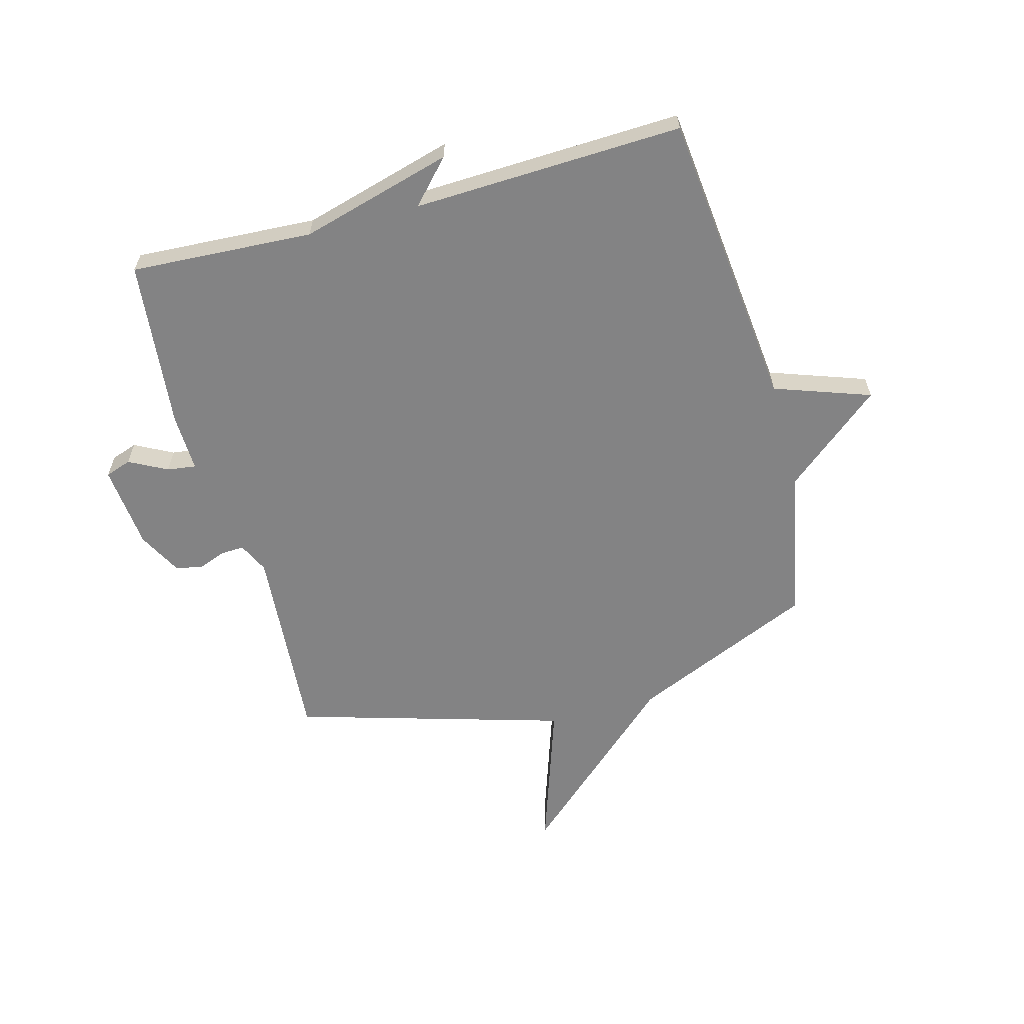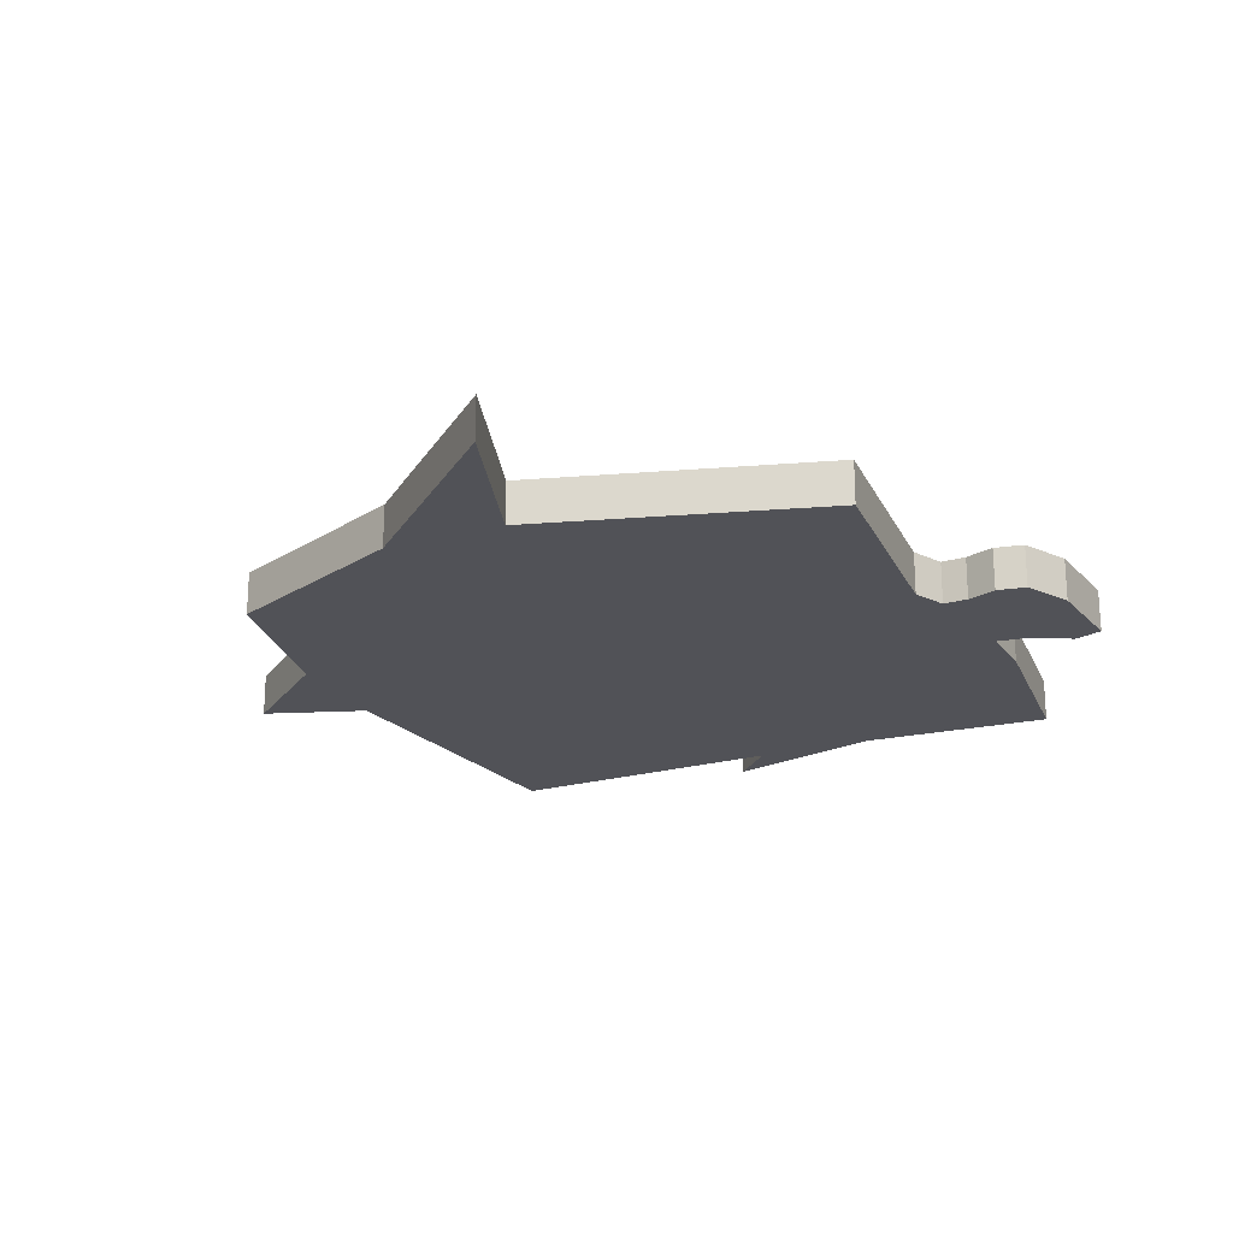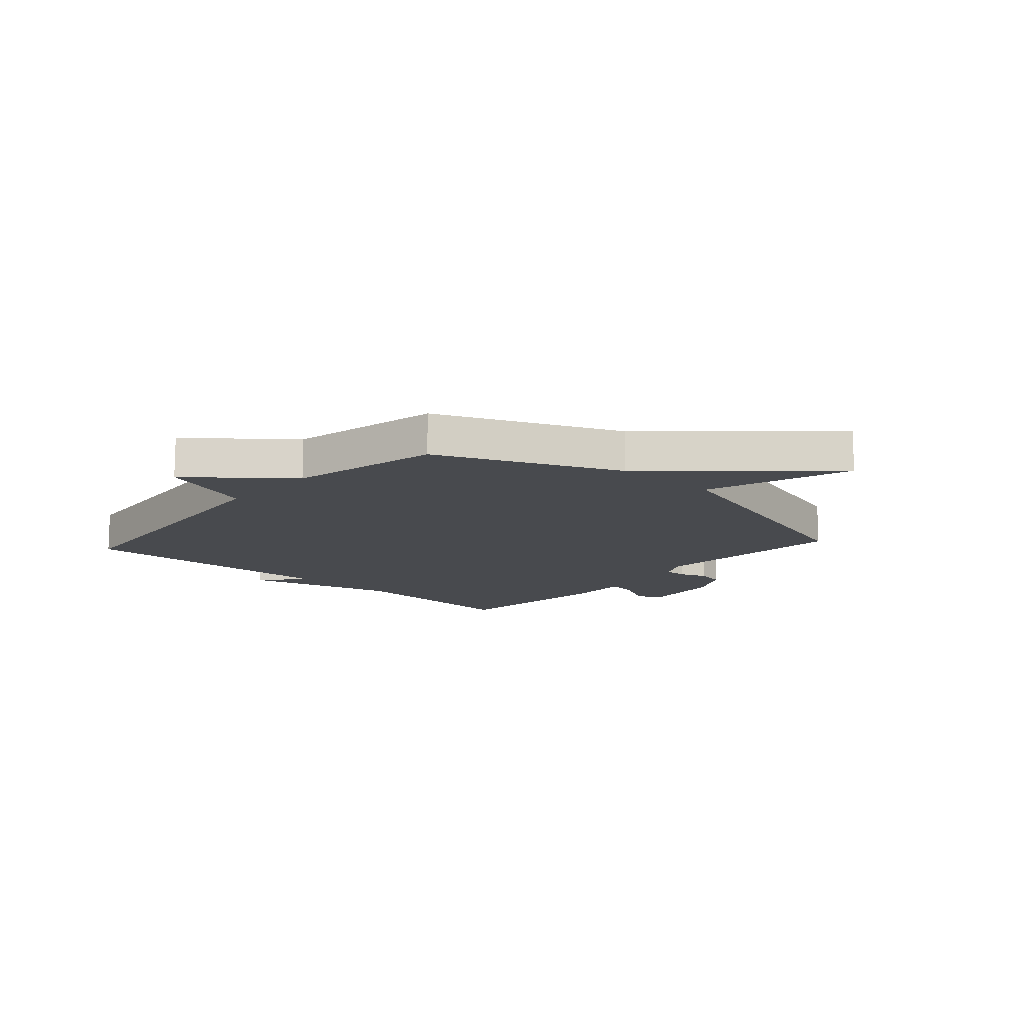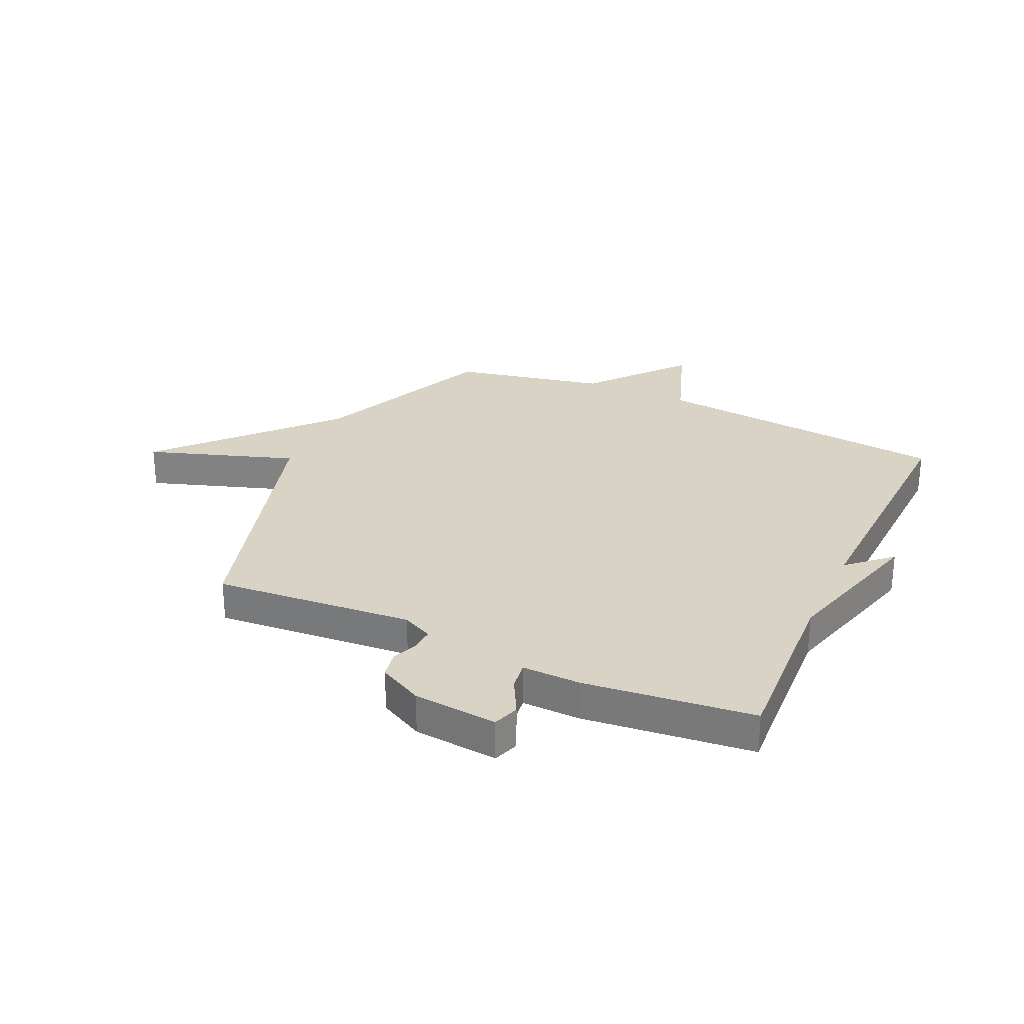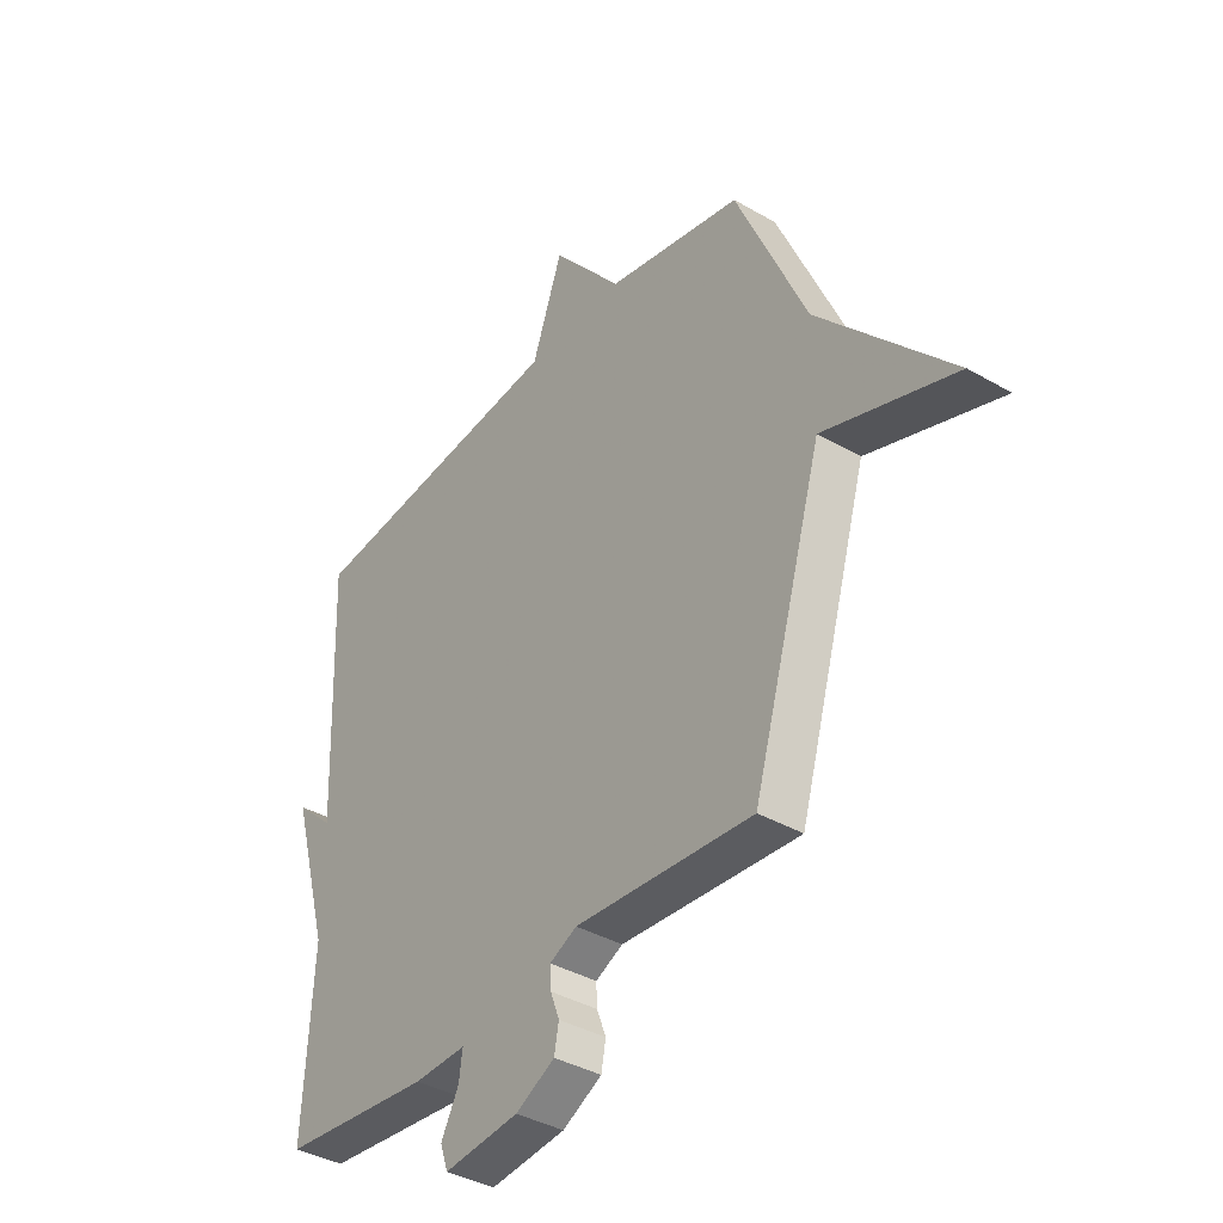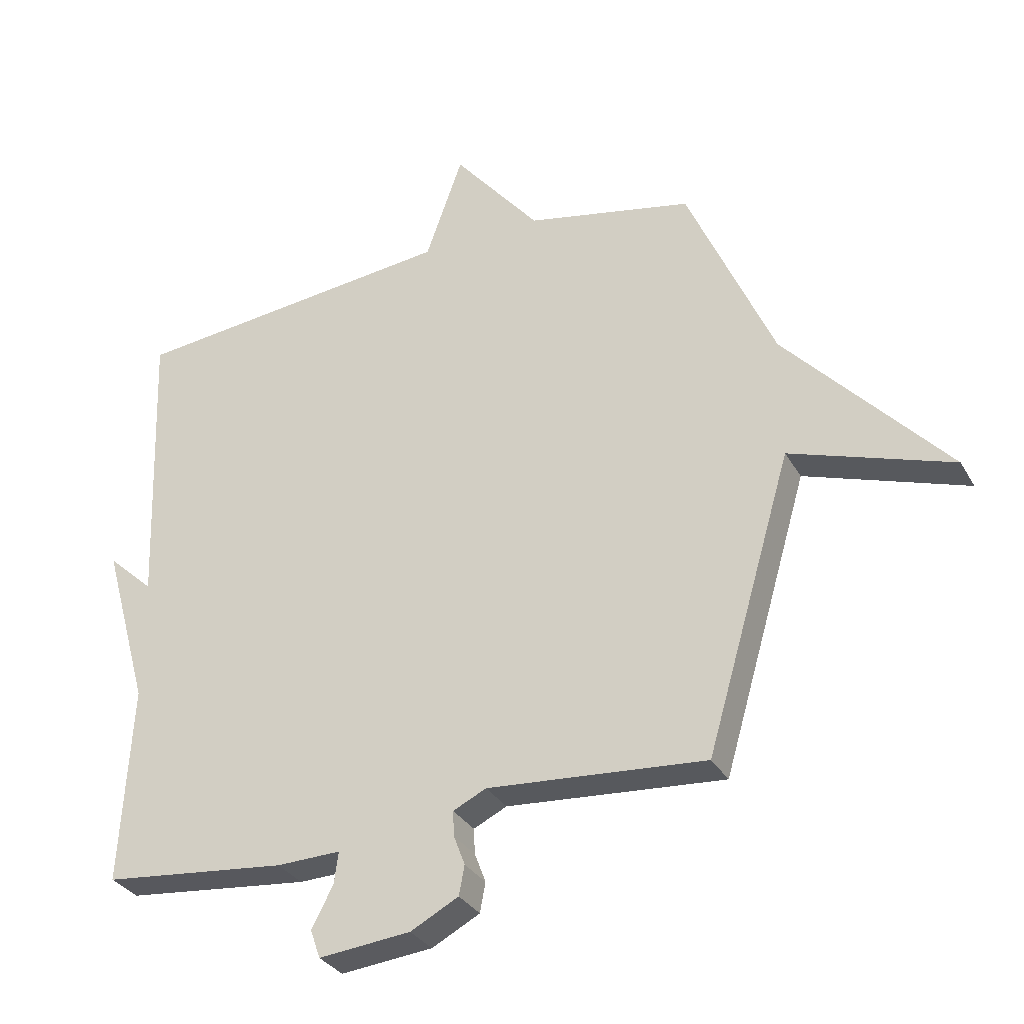
<metadata>
{"format":"obj","ext":"obj","renderer":"f3d","projection":"perspective","resolution":1024,"background":"white","views":[{"elev":-61.2,"azim":-74.8,"up":"+Y"},{"elev":-21.6,"azim":114.5,"up":"+Y"},{"elev":-13.2,"azim":48.0,"up":"+Y"},{"elev":28.3,"azim":-155.4,"up":"+Y"},{"elev":-38.2,"azim":53.7,"up":"+Z"},{"elev":-31.6,"azim":25.2,"up":"+Z"}]}
</metadata>
<code>
v 0.5 0.07 0.5
v 0.64 0.07 0.178
v 0.902 0.07 -0.11
v 0.64 0.07 -0.022
v 0.5 0.07 -0.5
v 0.147 0.07 -0.473
v 0.093 0.07 -0.499
v 0.095 0.07 -0.54
v 0.113 0.07 -0.588
v 0.104 0.07 -0.636
v 0.026 0.07 -0.677
v -0.123 0.07 -0.692
v -0.139 0.07 -0.646
v -0.104 0.07 -0.579
v -0.097 0.07 -0.528
v -0.201 0.07 -0.531
v -0.5 0.07 -0.5
v -0.482 0.07 -0.177
v -0.557 0.07 0.092
v -0.482 0.07 0.023
v -0.5 0.07 0.5
v 0.03 0.07 0.556
v 0.09 0.07 0.726
v 0.23 0.07 0.556
v 0.5 0 0.5
v 0.64 0 0.178
v 0.902 0 -0.11
v 0.64 0 -0.022
v 0.5 0 -0.5
v 0.147 0 -0.473
v 0.093 0 -0.499
v 0.095 0 -0.54
v 0.113 0 -0.588
v 0.104 0 -0.636
v 0.026 0 -0.677
v -0.123 0 -0.692
v -0.139 0 -0.646
v -0.104 0 -0.579
v -0.097 0 -0.528
v -0.201 0 -0.531
v -0.5 0 -0.5
v -0.482 0 -0.177
v -0.557 0 0.092
v -0.482 0 0.023
v -0.5 0 0.5
v 0.03 0 0.556
v 0.09 0 0.726
v 0.23 0 0.556
f 22 23 24
f 24 1 2
f 22 24 2
f 21 22 2
f 20 21 2
f 18 19 20
f 18 20 2
f 17 18 2
f 16 17 2
f 15 16 2
f 14 15 2
f 12 13 14
f 11 12 14
f 10 11 14
f 9 10 14
f 8 9 14
f 7 8 14
f 6 7 14 2
f 4 5 6 2
f 2 3 4
f 48 47 46
f 26 25 48
f 26 48 46
f 26 46 45
f 26 45 44
f 44 43 42
f 26 44 42
f 26 42 41
f 26 41 40
f 26 40 39
f 26 39 38
f 38 37 36
f 38 36 35
f 38 35 34
f 38 34 33
f 38 33 32
f 38 32 31
f 26 38 31 30
f 26 30 29 28
f 28 27 26
f 1 25 26 2
f 2 26 27 3
f 3 27 28 4
f 4 28 29 5
f 5 29 30 6
f 6 30 31 7
f 7 31 32 8
f 8 32 33 9
f 9 33 34 10
f 10 34 35 11
f 11 35 36 12
f 12 36 37 13
f 13 37 38 14
f 14 38 39 15
f 15 39 40 16
f 16 40 41 17
f 17 41 42 18
f 18 42 43 19
f 19 43 44 20
f 20 44 45 21
f 21 45 46 22
f 22 46 47 23
f 23 47 48 24
f 24 48 25 1

</code>
